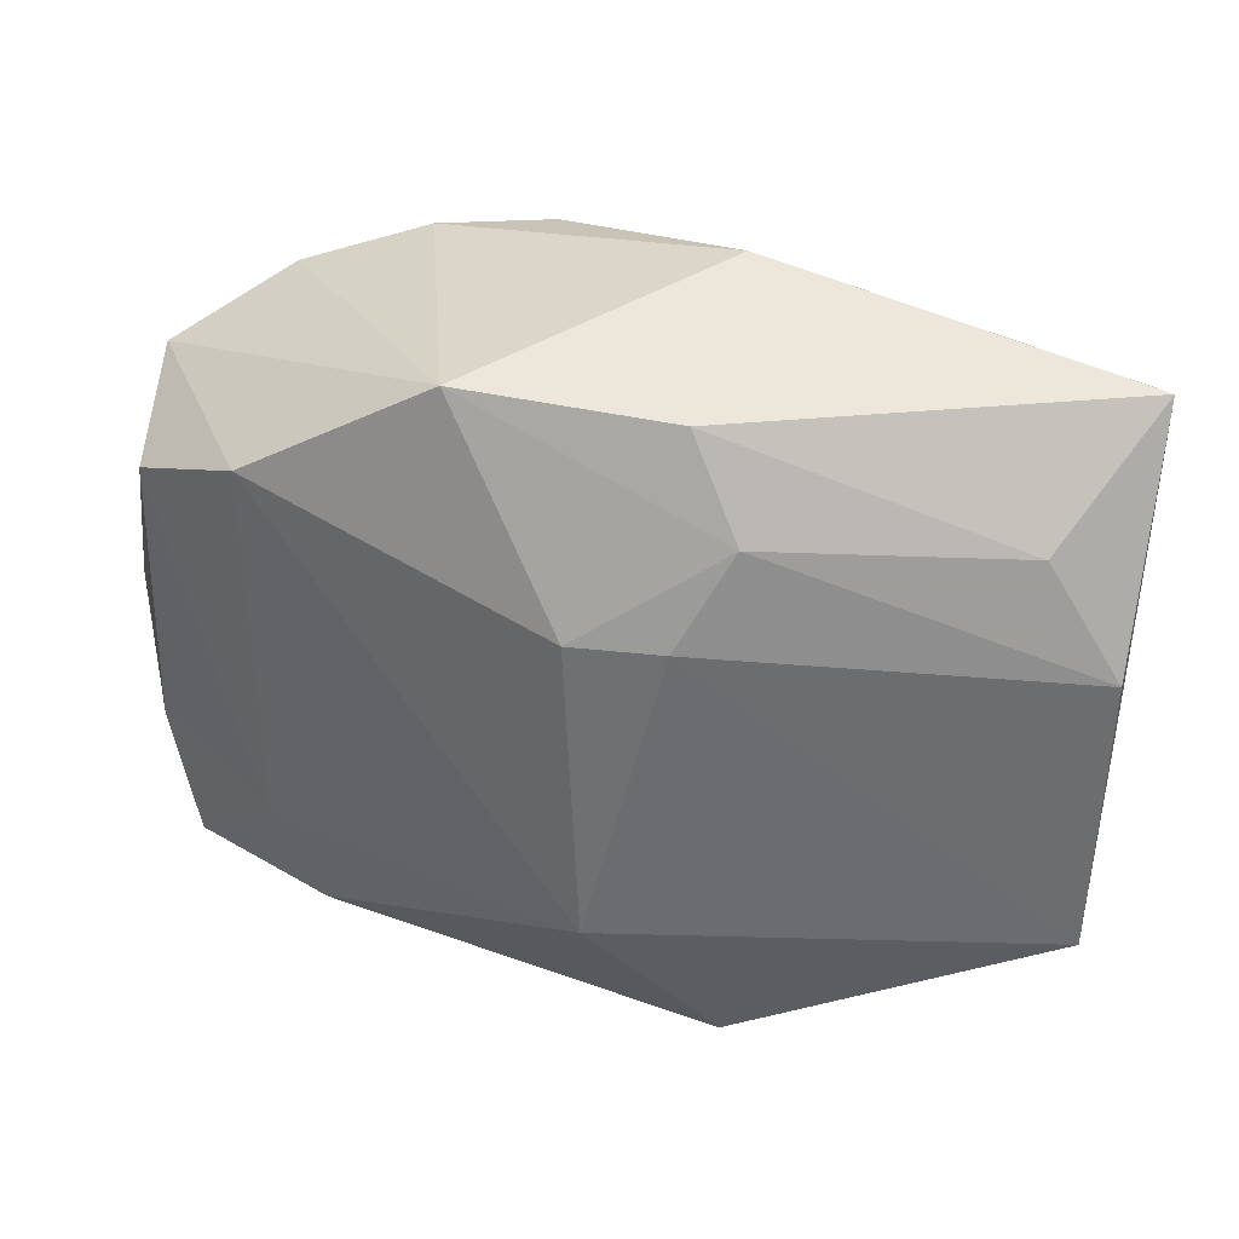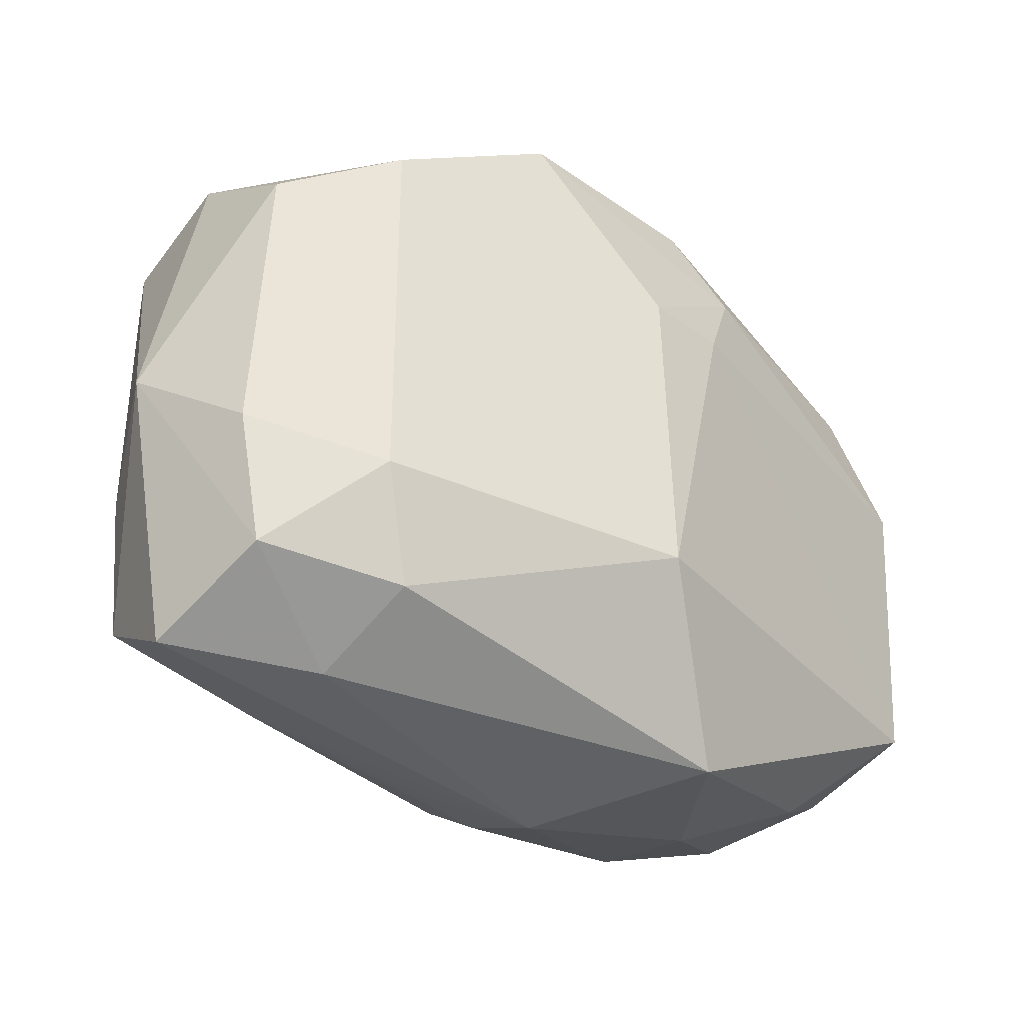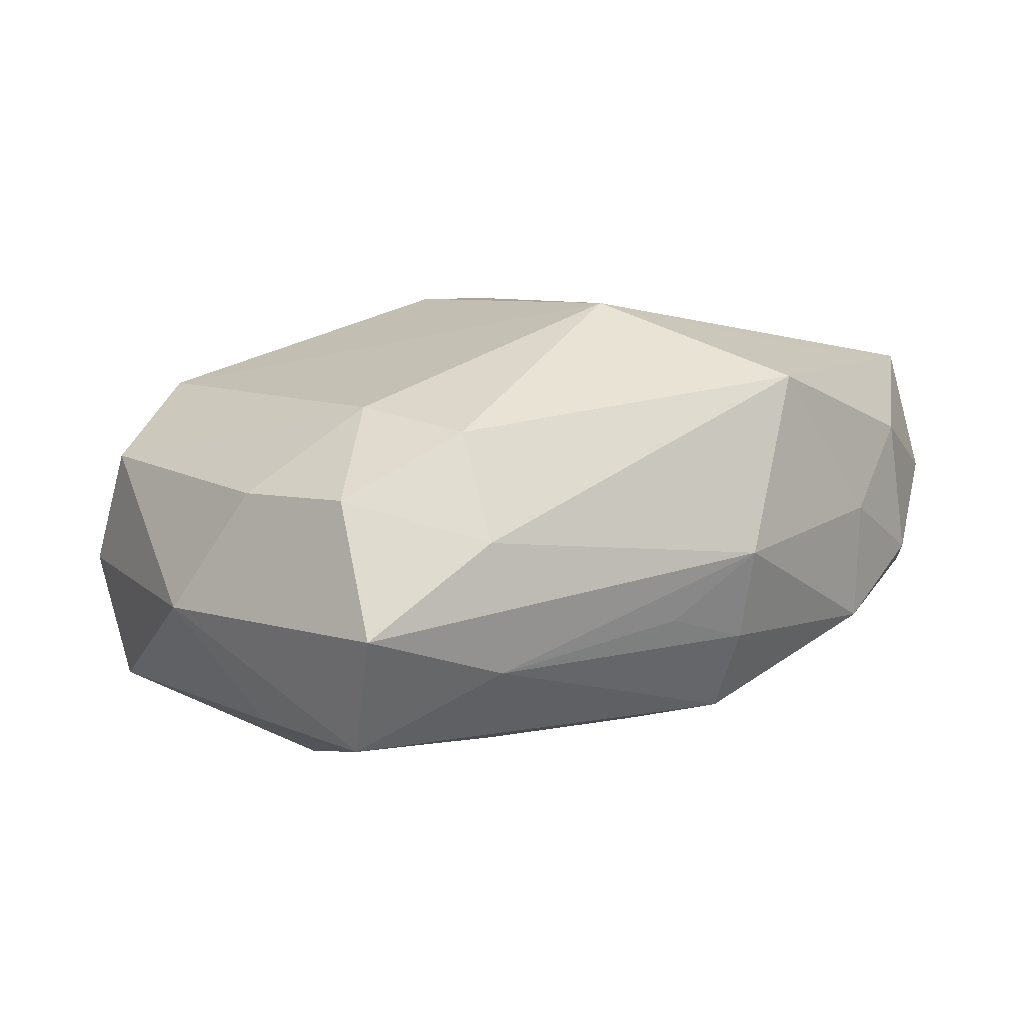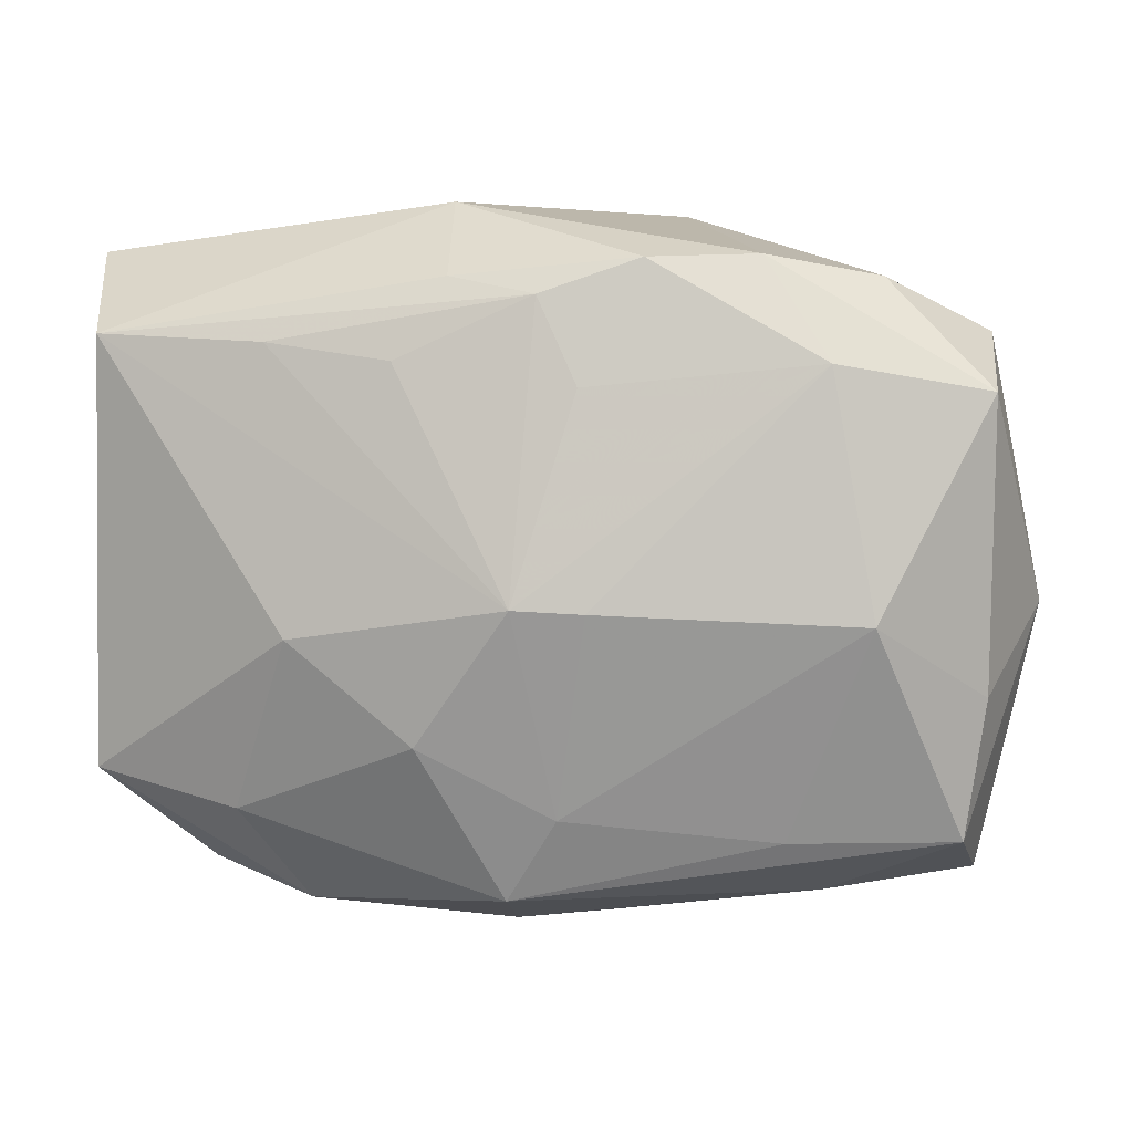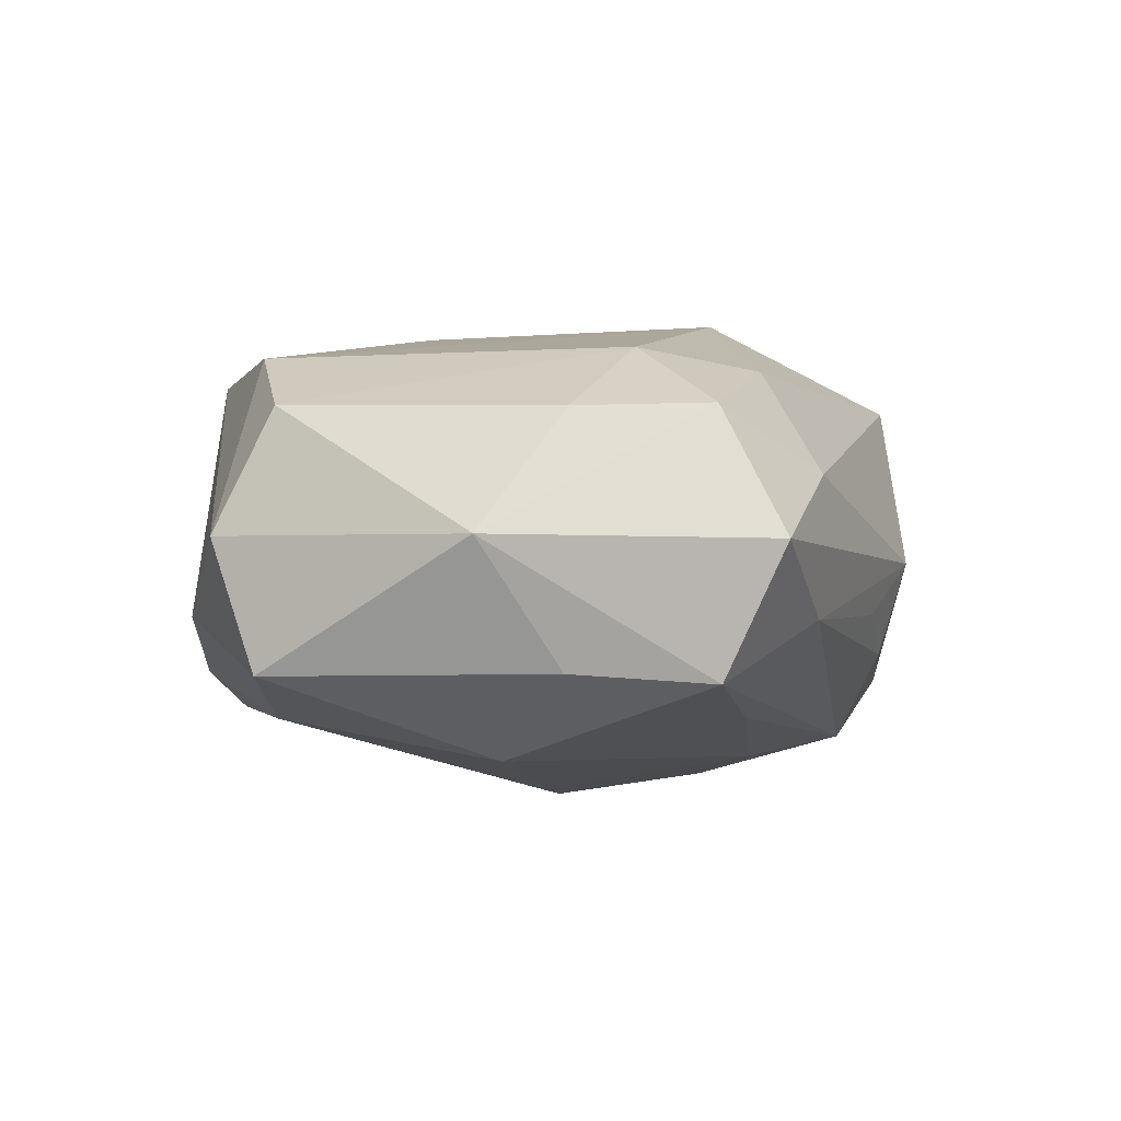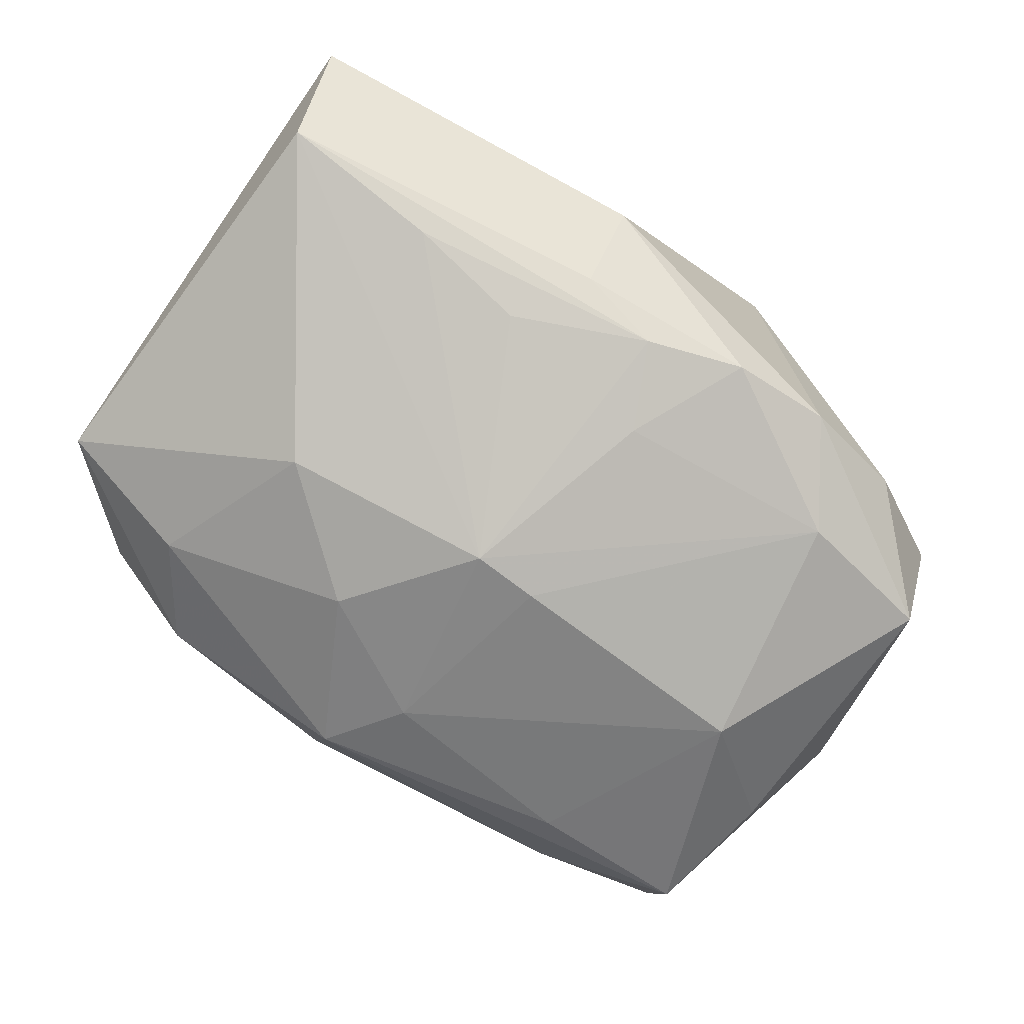
<metadata>
{"format":"obj","ext":"obj","renderer":"f3d","projection":"perspective","resolution":1024,"background":"white","views":[{"elev":34.3,"azim":6.1,"up":"+Y"},{"elev":-31.6,"azim":-44.3,"up":"+Y"},{"elev":6.9,"azim":-38.6,"up":"+Z"},{"elev":12.3,"azim":-179.6,"up":"+Y"},{"elev":-10.7,"azim":-78.1,"up":"+Z"},{"elev":-69.5,"azim":144.9,"up":"+Z"}]}
</metadata>
<code>
v -0.03512 0.01995 -0.003879
v 0.02946 0.01663 0.01414
v 0.03737 -0.01569 -0.006461
v 0.03737 0.02534 0.006038
v -0.02361 -0.02569 0.001325
v 0.02073 -0.002623 -0.01573
v -0.002603 0.0005986 -0.02074
v 0.02537 -0.01761 -0.01148
v 0.02124 -0.01842 0.01563
v -0.03399 -0.007355 -0.0151
v -0.005219 -0.02779 -0.00679
v -0.02287 -0.02087 0.01002
v -0.0004194 -0.01654 -0.01795
v 0.01967 -0.02595 -0.009074
v 0.02253 0.01976 -0.009591
v 0.007755 0.03012 -0.002816
v -0.03395 0.01662 -0.0146
v 0.01233 0.01869 -0.01281
v 0.002802 -0.02771 -0.008993
v 0.02612 -0.0244 0.008219
v -0.02584 0.0248 -0.008443
v -0.03949 -0.001762 -0.005431
v 0.004512 0.01116 0.02023
v 0.03463 -0.01666 0.01449
v -0.00175 -0.0139 0.02023
v 0.001184 0.02392 -0.01344
v -0.002838 0.0114 0.02023
v 0.0353 -0.0197 0.003754
v -0.03233 -0.01882 -0.01599
v 0.008065 0.02497 -0.01019
v -0.03488 -0.02427 -0.005818
v -0.03517 0.01501 0.00616
v 0.003578 -0.02383 -0.01595
v -0.03585 -0.008066 0.004709
v -0.02626 -0.01146 0.0117
v -0.02665 0.01897 0.01238
v 0.00527 0.02618 0.01526
v 0.01065 -0.01061 -0.01829
v 0.03632 0.01988 -0.005212
v -0.02448 -0.0004657 -0.02046
v -0.02117 0.01898 -0.01624
v 0.01886 -0.02723 0.001224
v 0.001861 -0.03041 -0.001187
v -0.01827 -0.01873 -0.01679
v 0.03525 0.007359 0.01525
v -0.00704 0.02673 -0.01333
v -0.03375 -0.01899 0.004897
v -0.02192 -0.02497 -0.009772
v -0.001997 0.01713 -0.01619
v -0.01148 0.02766 0.01423
v 0.008916 0.01859 0.01823
v -0.01615 0.0268 -0.01152
v 0.03667 0.001513 0.004883
v 0.003144 0.0008699 -0.02059
v 0.008184 -0.02808 0.01389
v 0.02817 -0.02433 -0.003413
f 9 24 25
f 25 55 9
f 9 55 24
f 43 55 5
f 12 55 25
f 47 5 12
f 12 5 55
f 22 17 10
f 10 29 22
f 40 10 17
f 29 10 40
f 42 55 43
f 43 14 42
f 19 14 43
f 14 19 33
f 25 24 23
f 45 23 24
f 51 23 45
f 16 50 37
f 50 51 37
f 29 33 48
f 48 33 19
f 31 5 47
f 31 47 22
f 22 29 31
f 29 48 31
f 43 5 31
f 31 48 43
f 47 12 35
f 36 32 35
f 25 36 35
f 35 12 25
f 16 39 30
f 39 26 30
f 54 26 18
f 52 50 16
f 52 21 50
f 17 21 52
f 41 40 17
f 17 52 41
f 54 39 6
f 39 3 6
f 56 42 14
f 14 3 56
f 50 36 27
f 27 51 50
f 27 23 51
f 27 36 25
f 25 23 27
f 24 3 53
f 4 39 16
f 16 37 4
f 4 3 39
f 4 53 3
f 4 45 24
f 24 53 4
f 1 32 36
f 1 36 50
f 50 21 1
f 1 21 17
f 1 17 22
f 22 32 1
f 11 19 43
f 43 48 11
f 11 48 19
f 47 35 34
f 34 35 32
f 22 47 34
f 34 32 22
f 15 26 39
f 15 18 26
f 15 39 54
f 54 18 15
f 46 52 16
f 16 30 46
f 46 30 26
f 46 41 52
f 54 13 7
f 7 13 40
f 7 41 54
f 40 41 7
f 44 33 29
f 44 13 33
f 29 40 44
f 40 13 44
f 8 6 3
f 14 33 8
f 8 3 14
f 42 56 20
f 24 55 20
f 55 42 20
f 2 37 51
f 2 4 37
f 51 45 2
f 45 4 2
f 54 41 49
f 41 46 49
f 49 26 54
f 49 46 26
f 38 8 33
f 6 8 38
f 54 6 38
f 38 13 54
f 33 13 38
f 24 20 28
f 28 20 56
f 28 3 24
f 28 56 3

</code>
